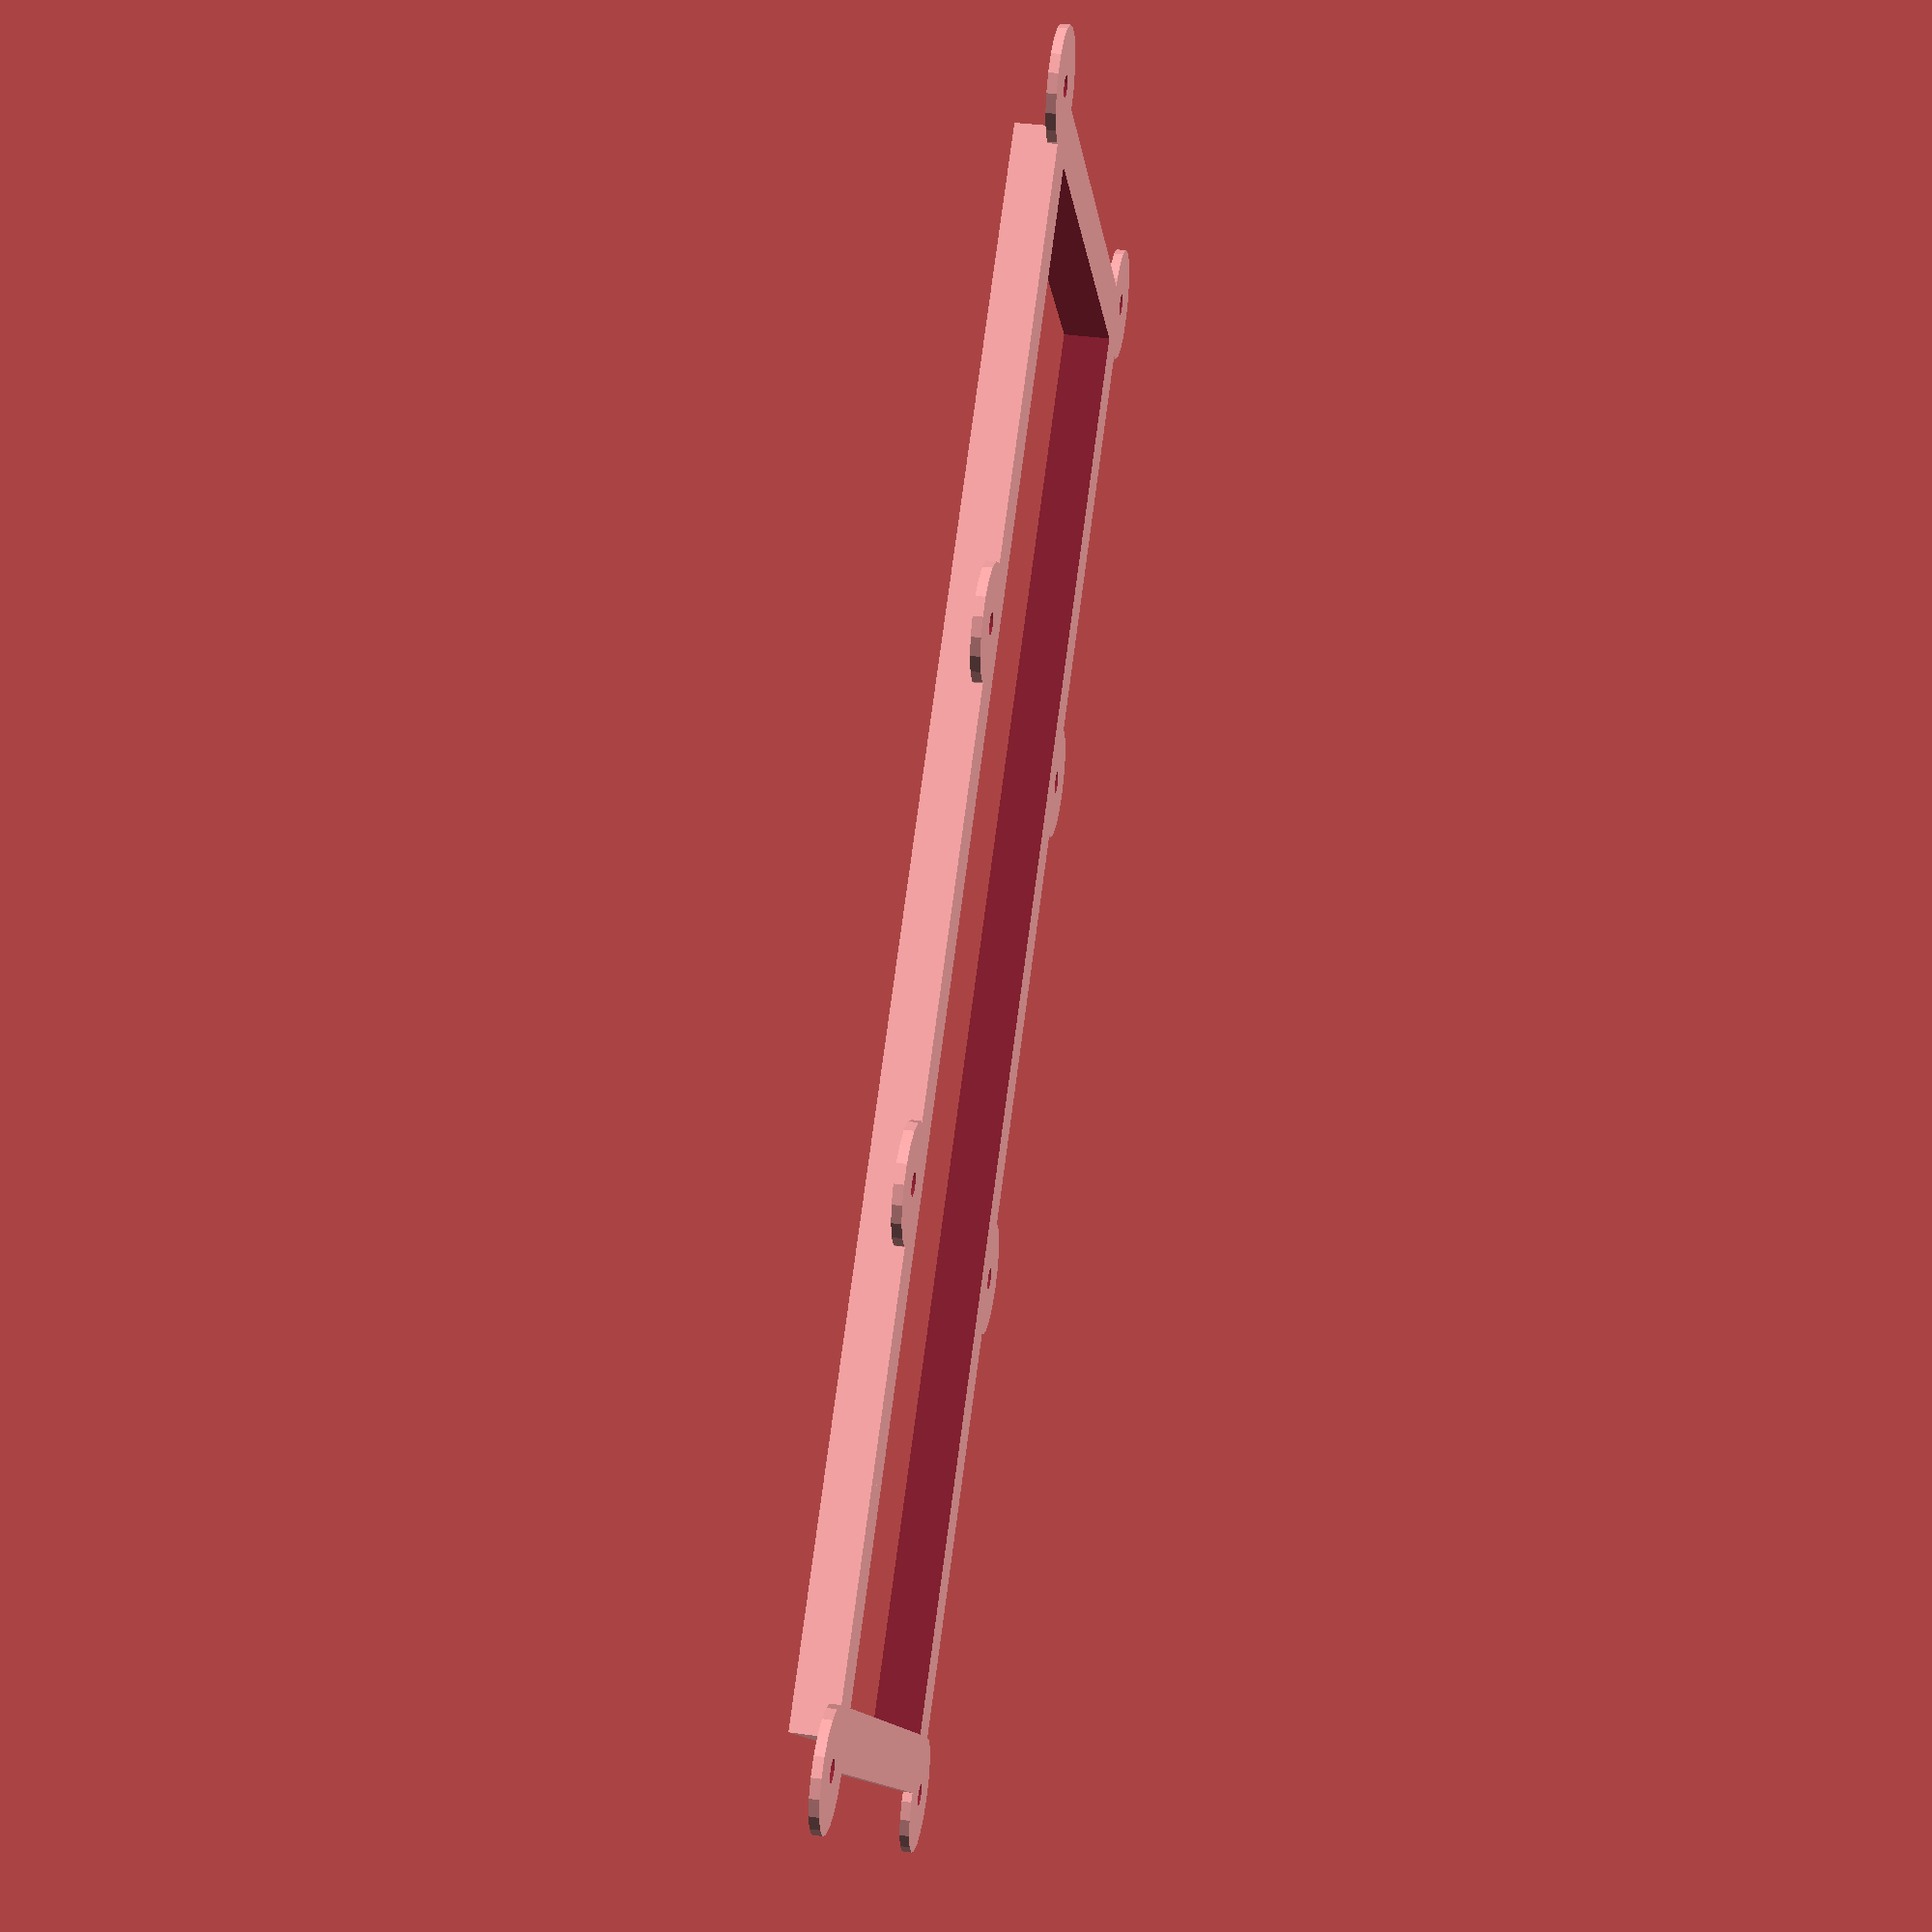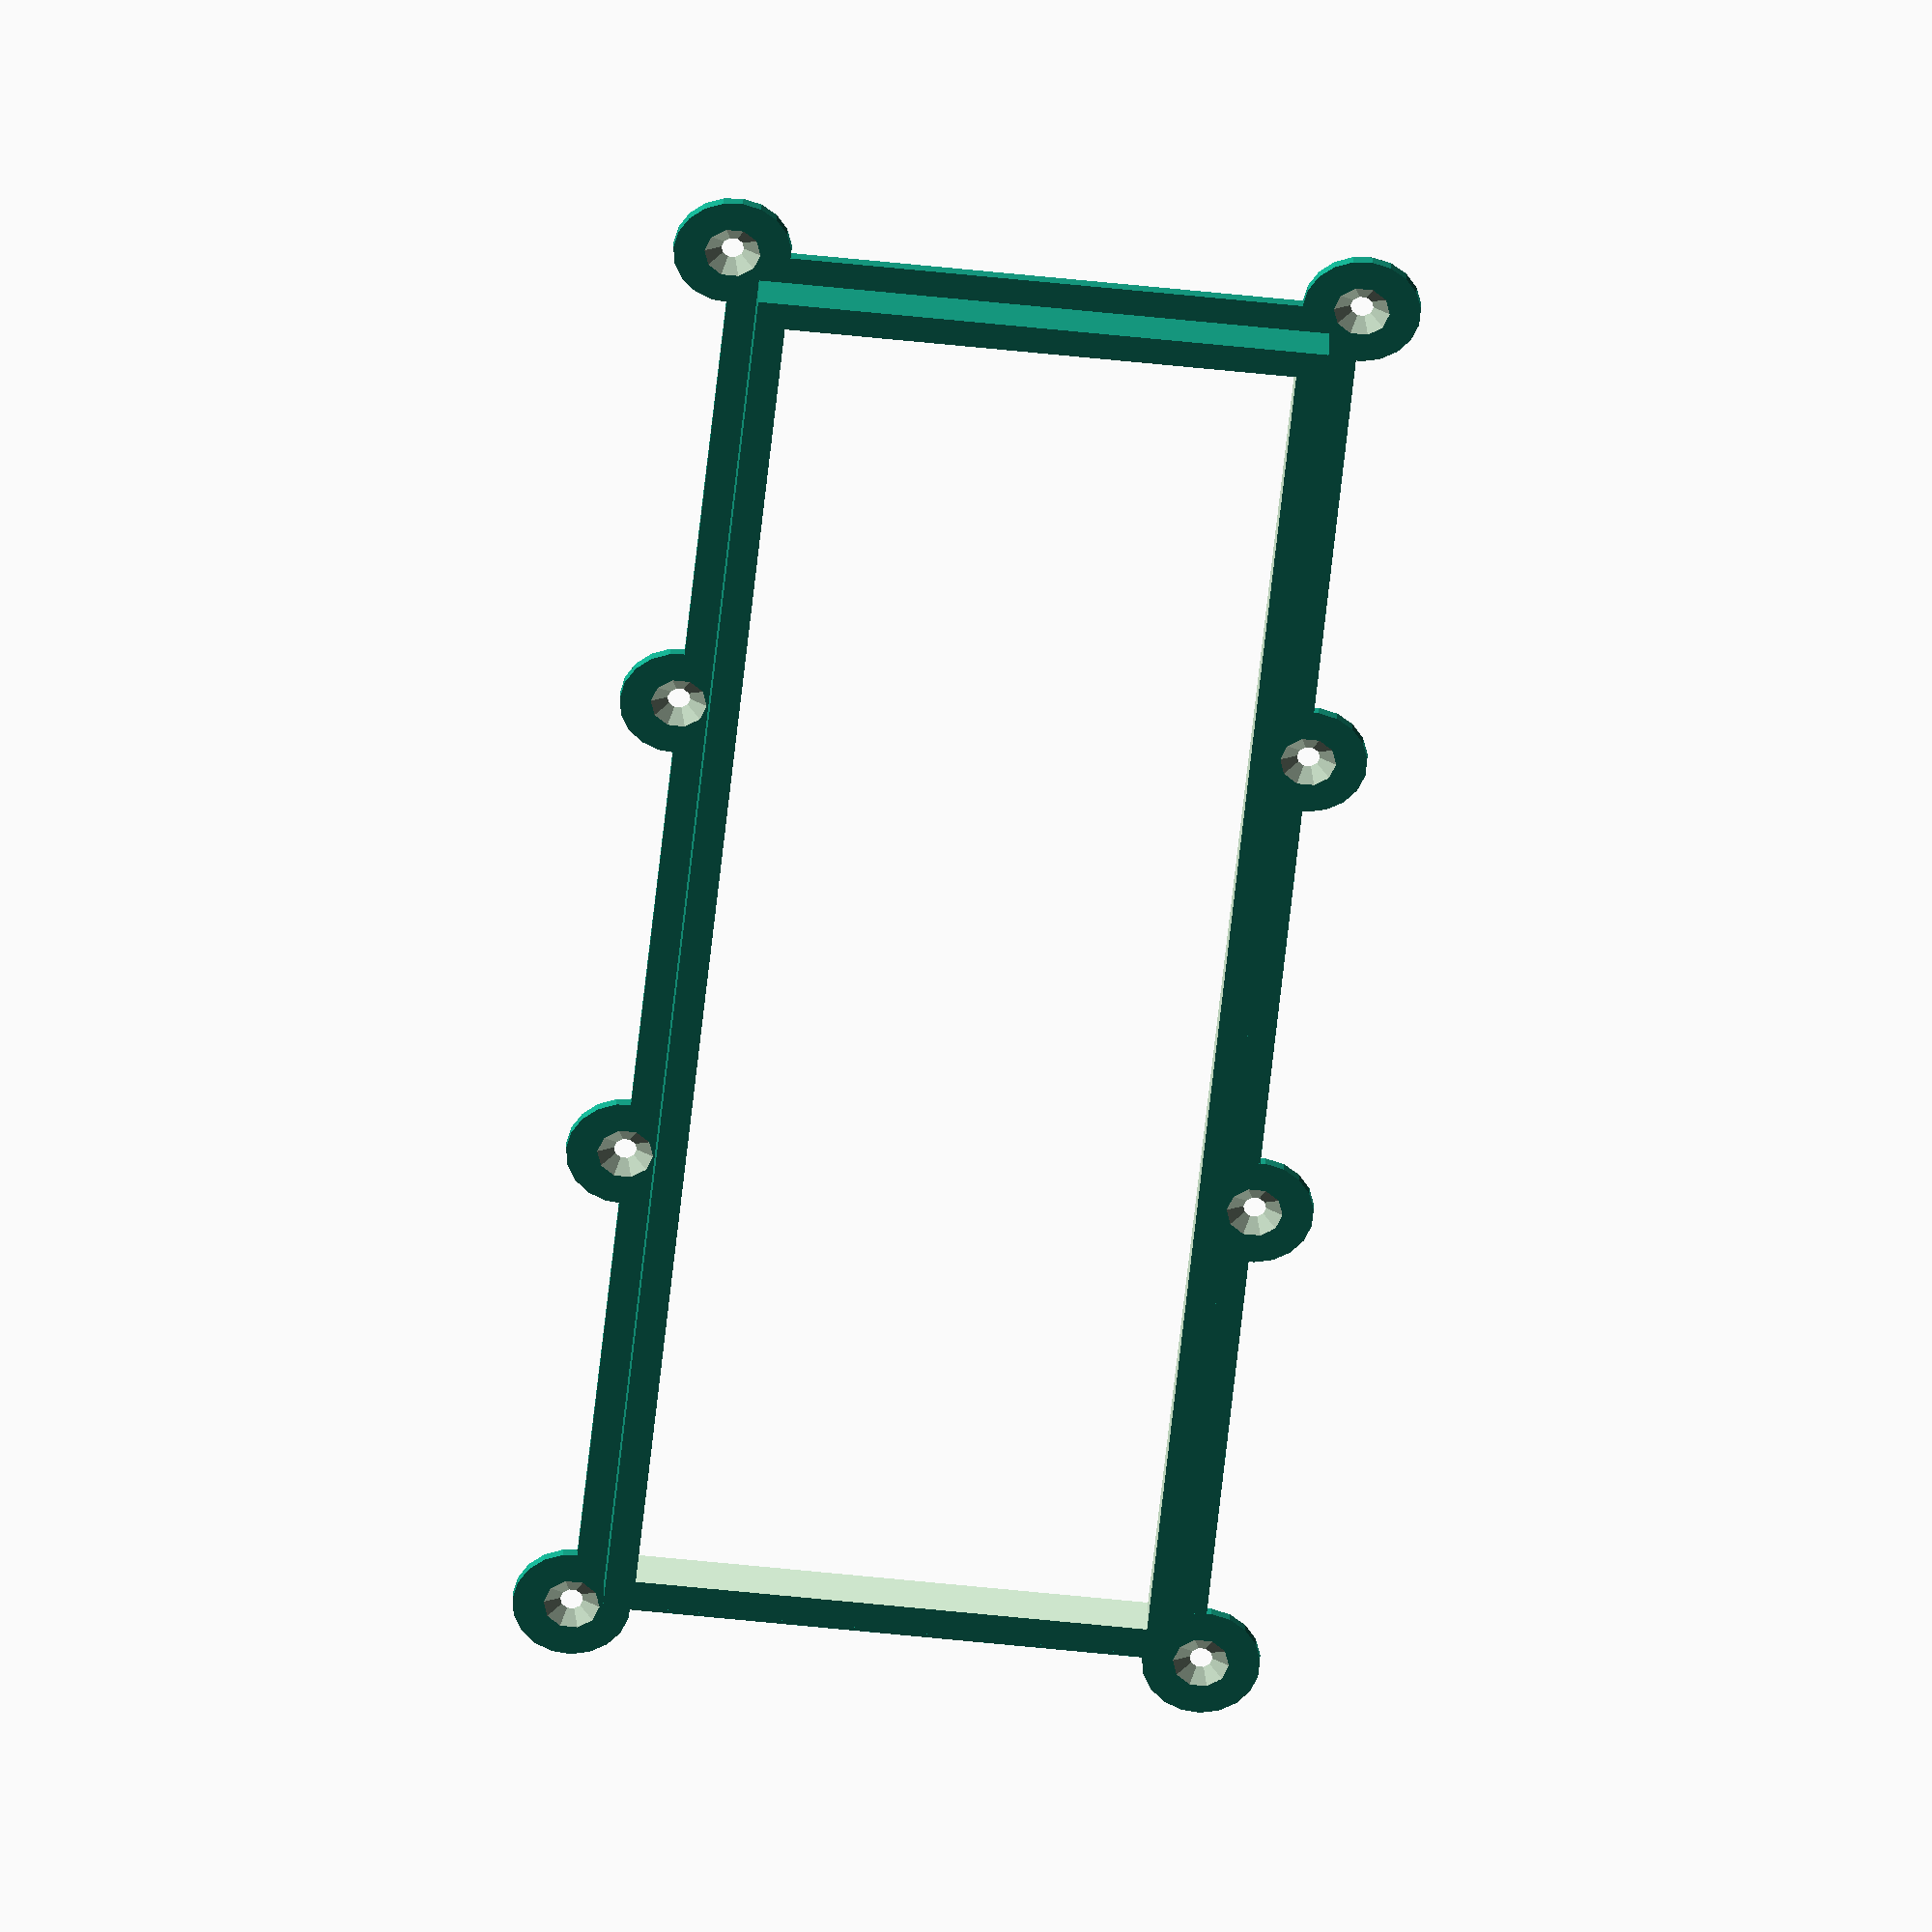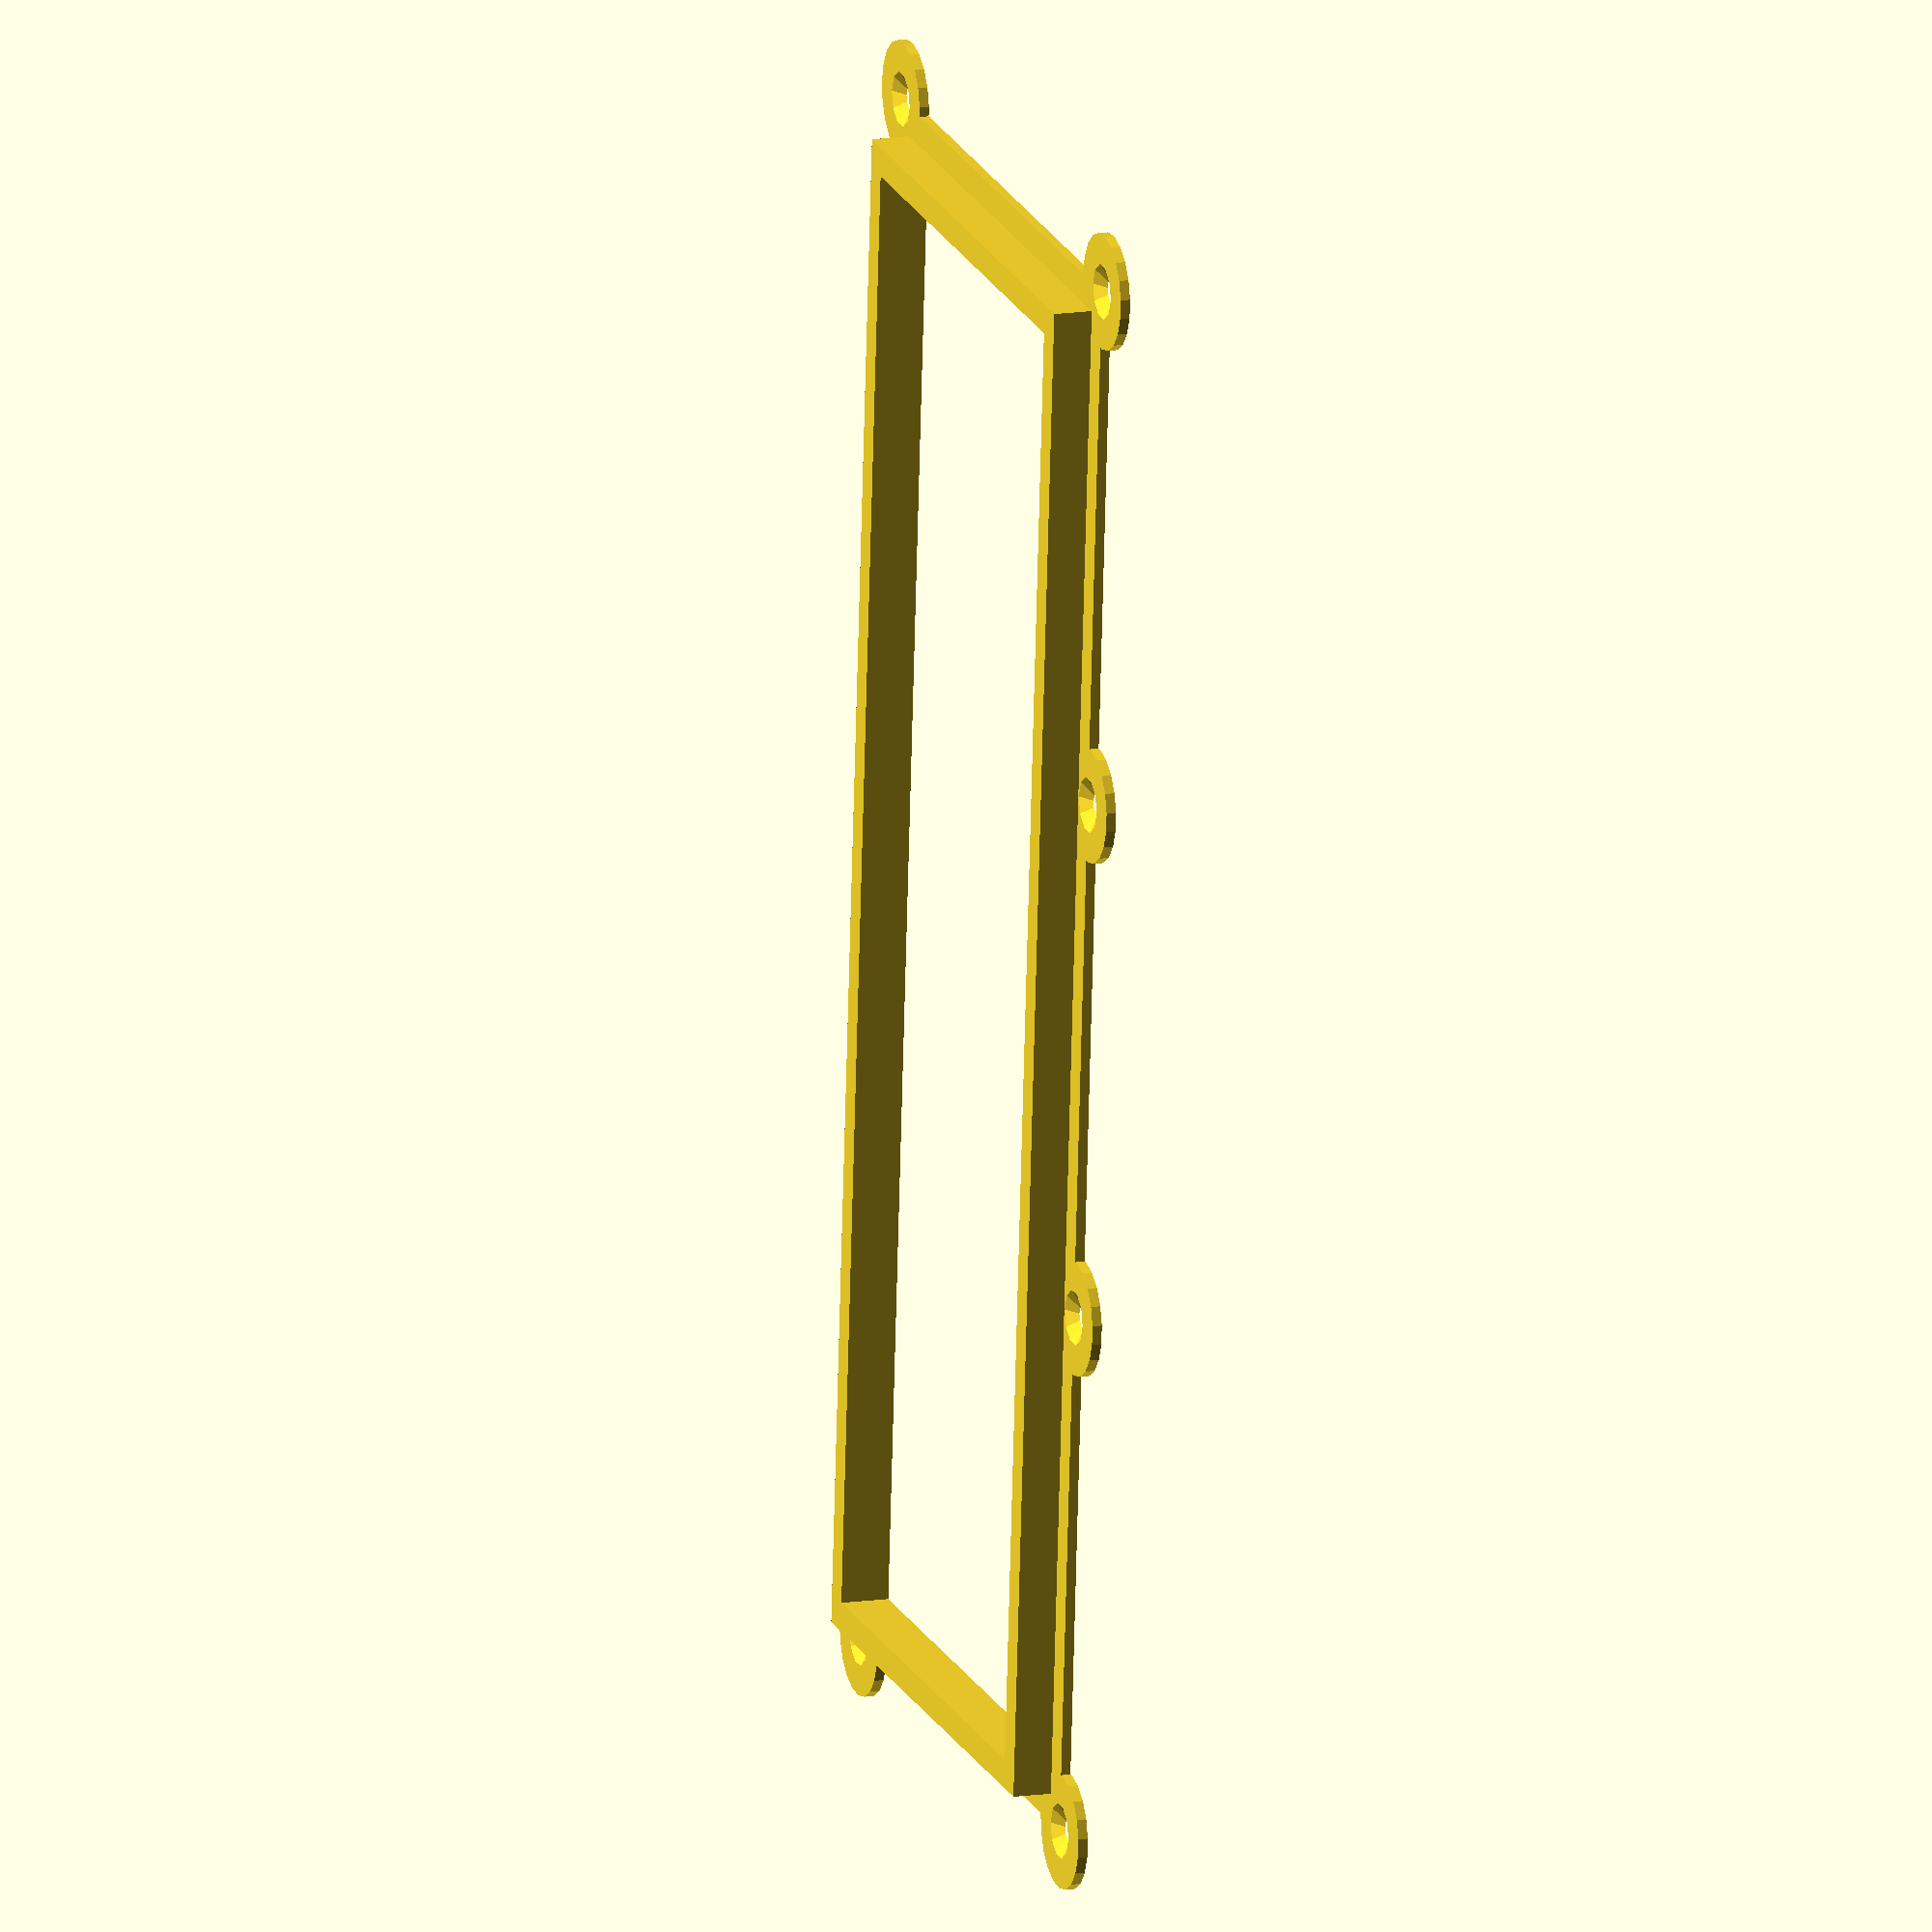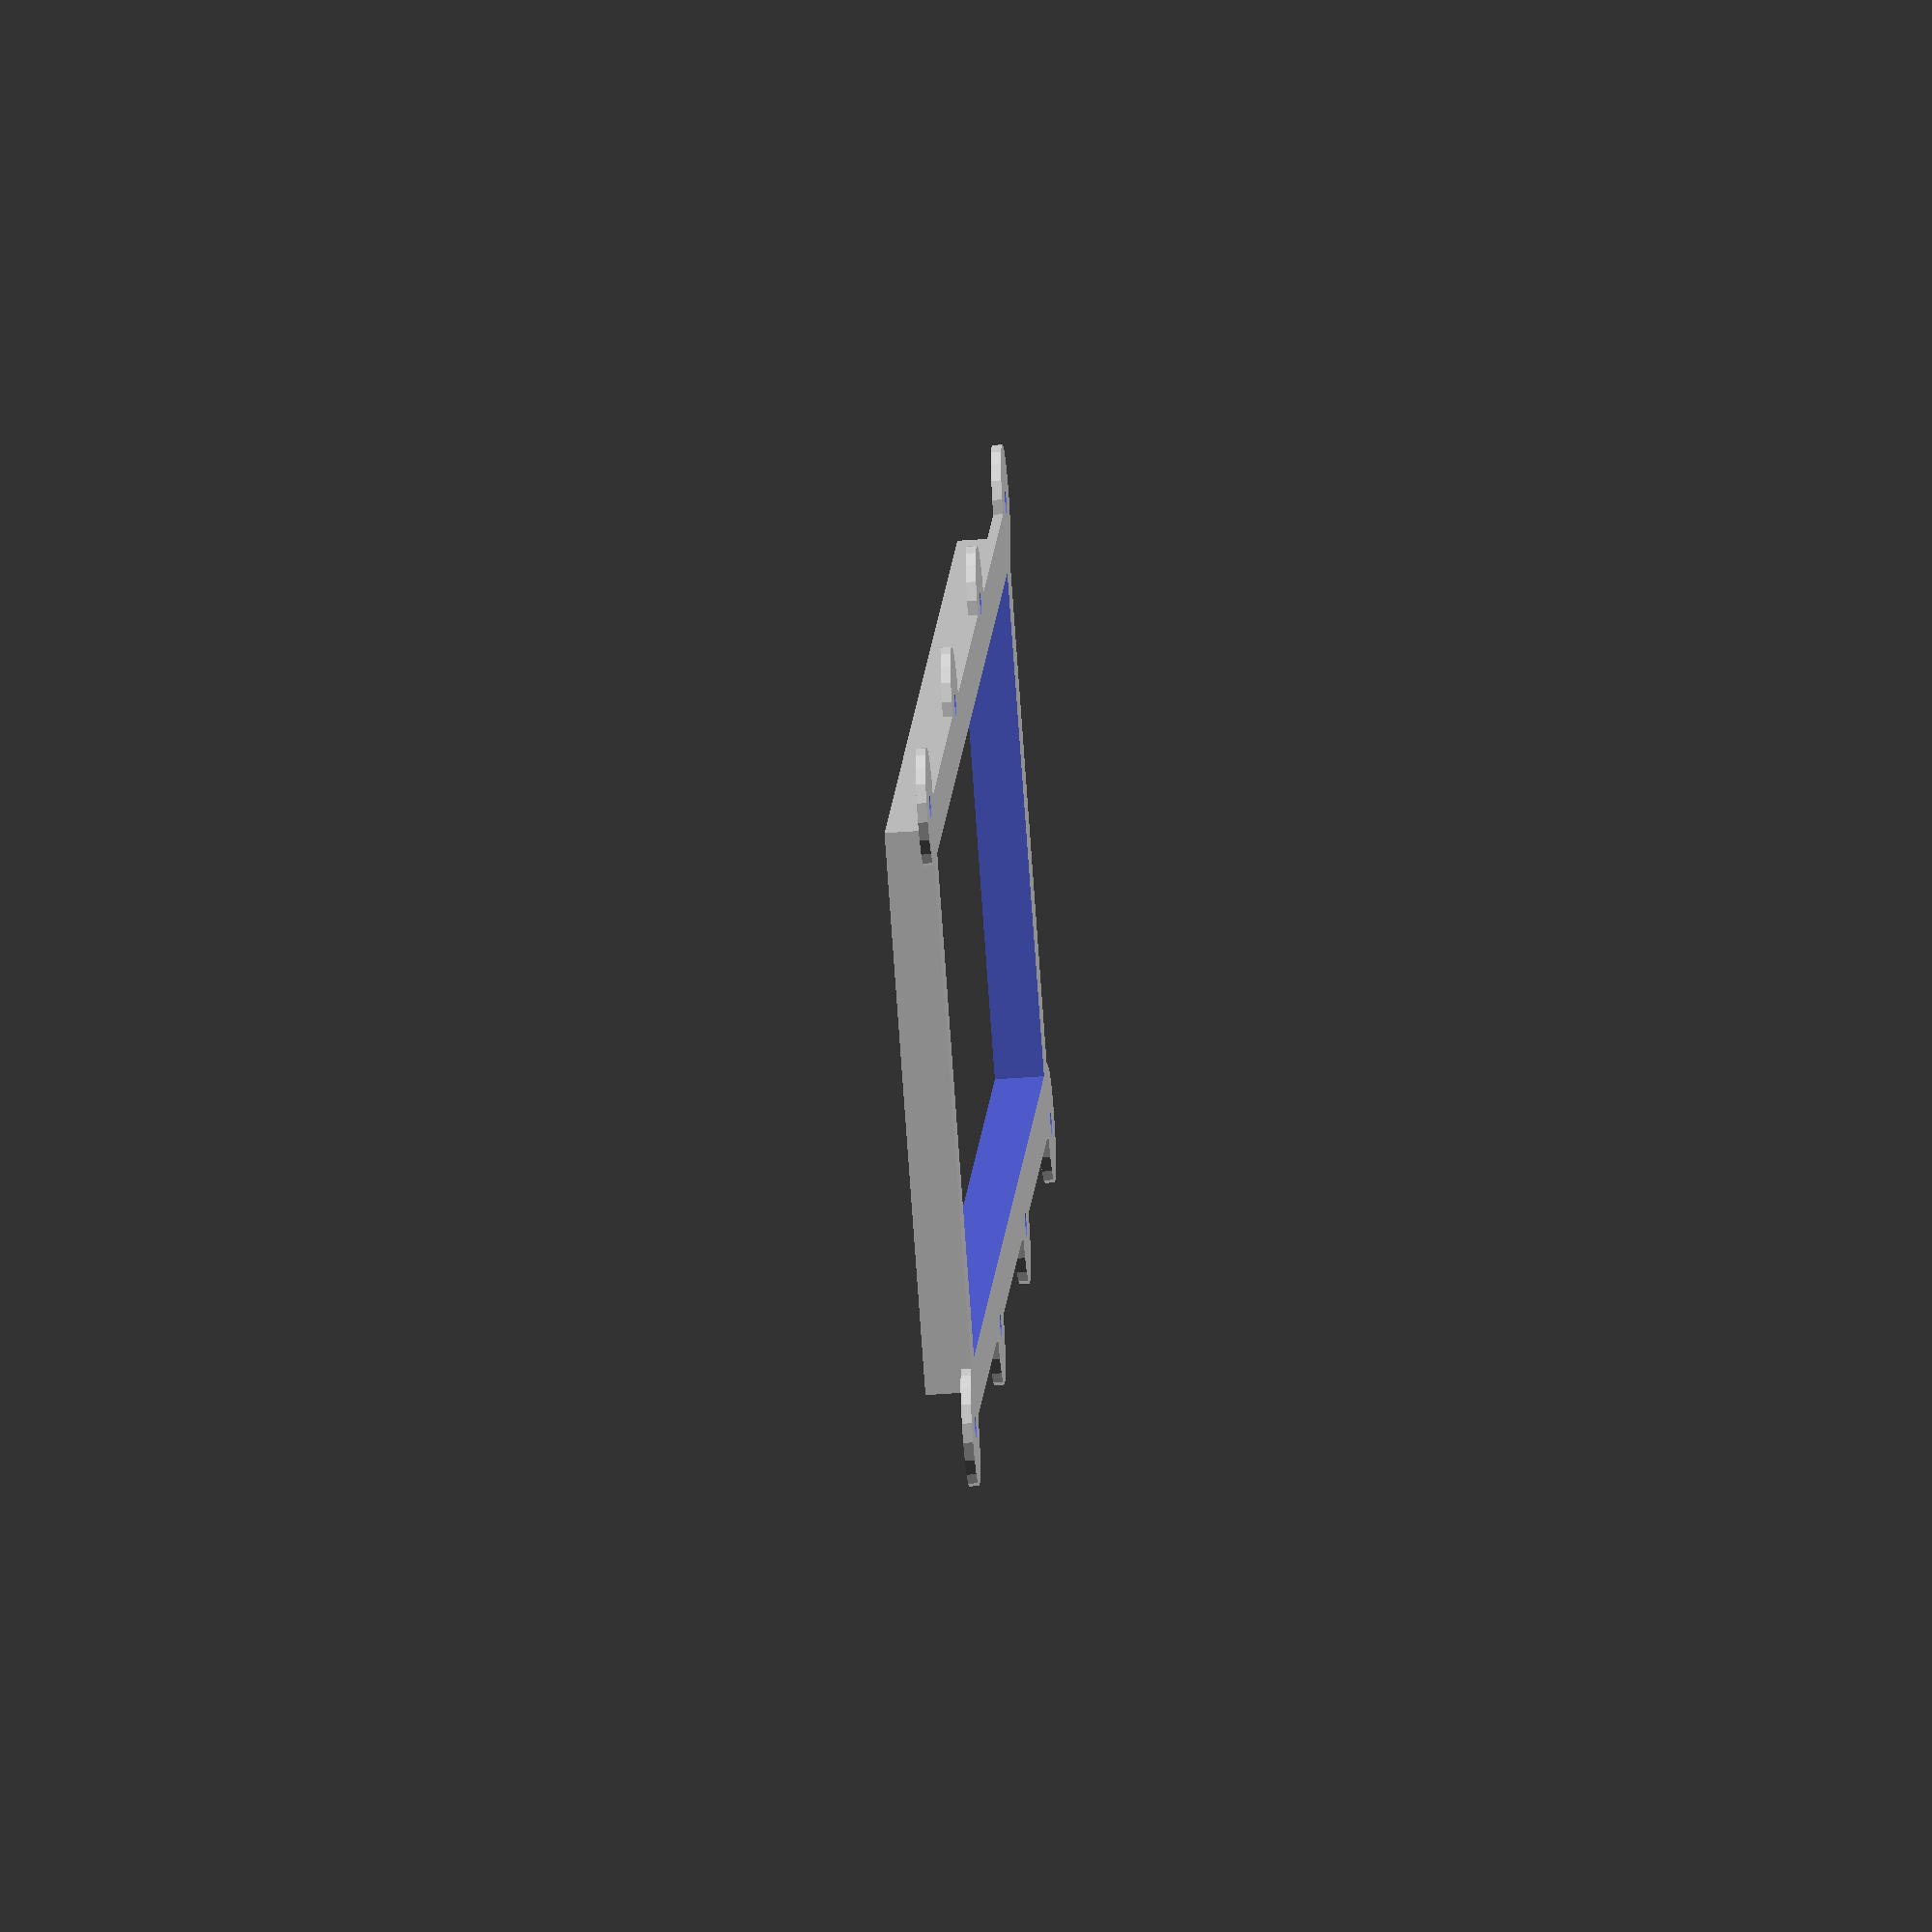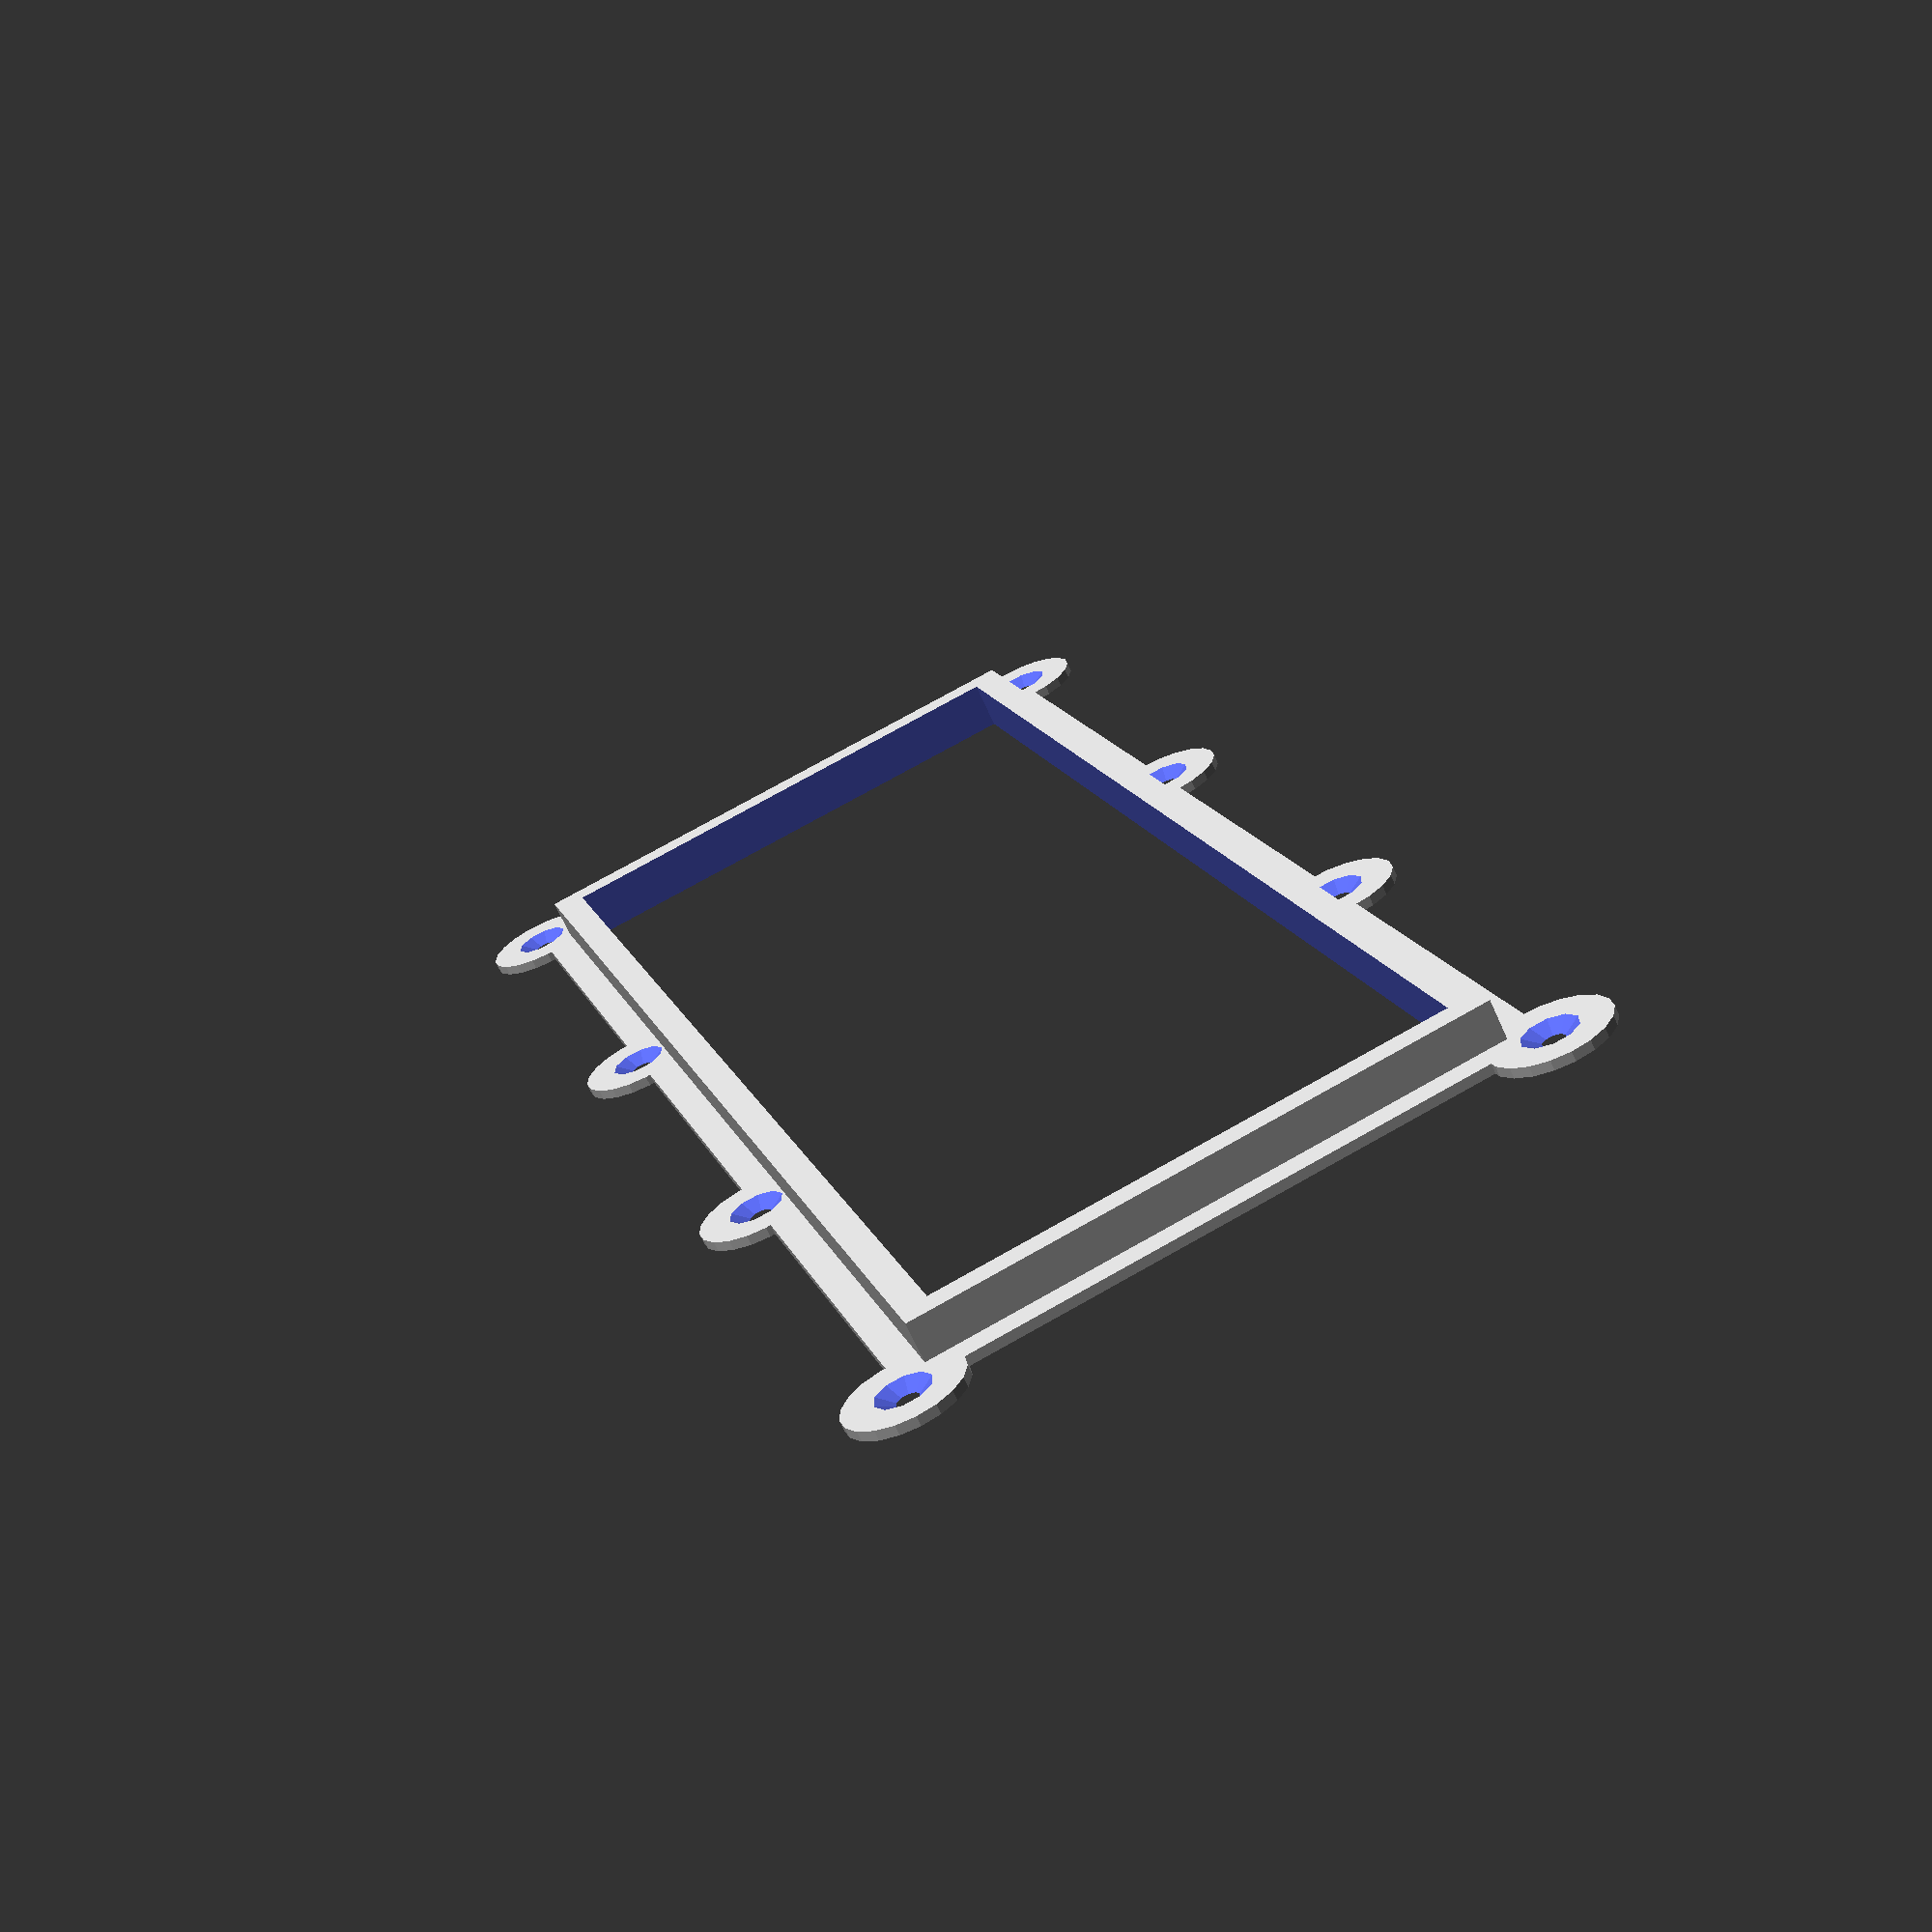
<openscad>
// steady border
// https://github.com/davidelliott/parametric-lab 
// License: CC-BY

// This design is for a border which can be easily taped or screwed
// down to keep items steady
// The edge width can be varied according to the width of tape being
// used, and the tabs with screw holes are optional.

// TODO
// option to include an interior floor might be useful

///////////////////////////
// Adjustable parameters //
///////////////////////////
x=52; // size of main hole x dimension
y=152; // size of main hole y dimension
z=5; // size of main hole z dimension
wall=3; // width of main wall
edge=6; // width of flat area outside of main wall which is meant for sticking tape to
edge_z=1; // height of flat area
tab_x=2; // number of tabs along x walls
tab_y=4; // number of tabs along y walls

// Calculate some dimensions
base_x=x+(2*edge);
base_y=y+(2*edge);
tab_x_step=base_x/(max(tab_x-1,1)); // max() is used to avoid having
tab_y_step=base_y/(max(tab_y-1,1)); // step of infinity when only 1 tab specified

// Build the object
difference(){
union(){

// flat base
cube([base_x,base_y,edge_z]);

// raised centre
translate([edge-wall,edge-wall,0]){
cube([x+(2*wall),y+(2*wall),z]);
}

// tabs
if(tab_x+tab_y>0){
for(xx=[0:max(tab_x-1,0)]) {
for(yy=[0:max(tab_y-1,0)]) {
translate([xx*tab_x_step,yy*tab_y_step,0]){
cylinder(r=edge,h=edge_z);
}
}
}
}
} // end of union
// Following parts are subtracted

// cut out hole
translate([edge,edge,-1]){
cube([x,y,z+2]);
}

// cut out screw holes in tabs

if(tab_x+tab_y>0){
for(xx=[0:tab_x-1]) {
for(yy=[0:tab_y-1]) {
translate([xx*tab_x_step,yy*tab_y_step,-0.1]){
cylinder(r1=1,r2=3,h=edge_z+0.2);
}
}
}
}

} // end of difference

</openscad>
<views>
elev=142.0 azim=310.8 roll=79.8 proj=p view=solid
elev=327.0 azim=185.7 roll=1.0 proj=o view=wireframe
elev=166.2 azim=4.7 roll=108.6 proj=o view=solid
elev=46.2 azim=326.9 roll=94.9 proj=o view=solid
elev=68.5 azim=342.9 roll=24.3 proj=p view=wireframe
</views>
